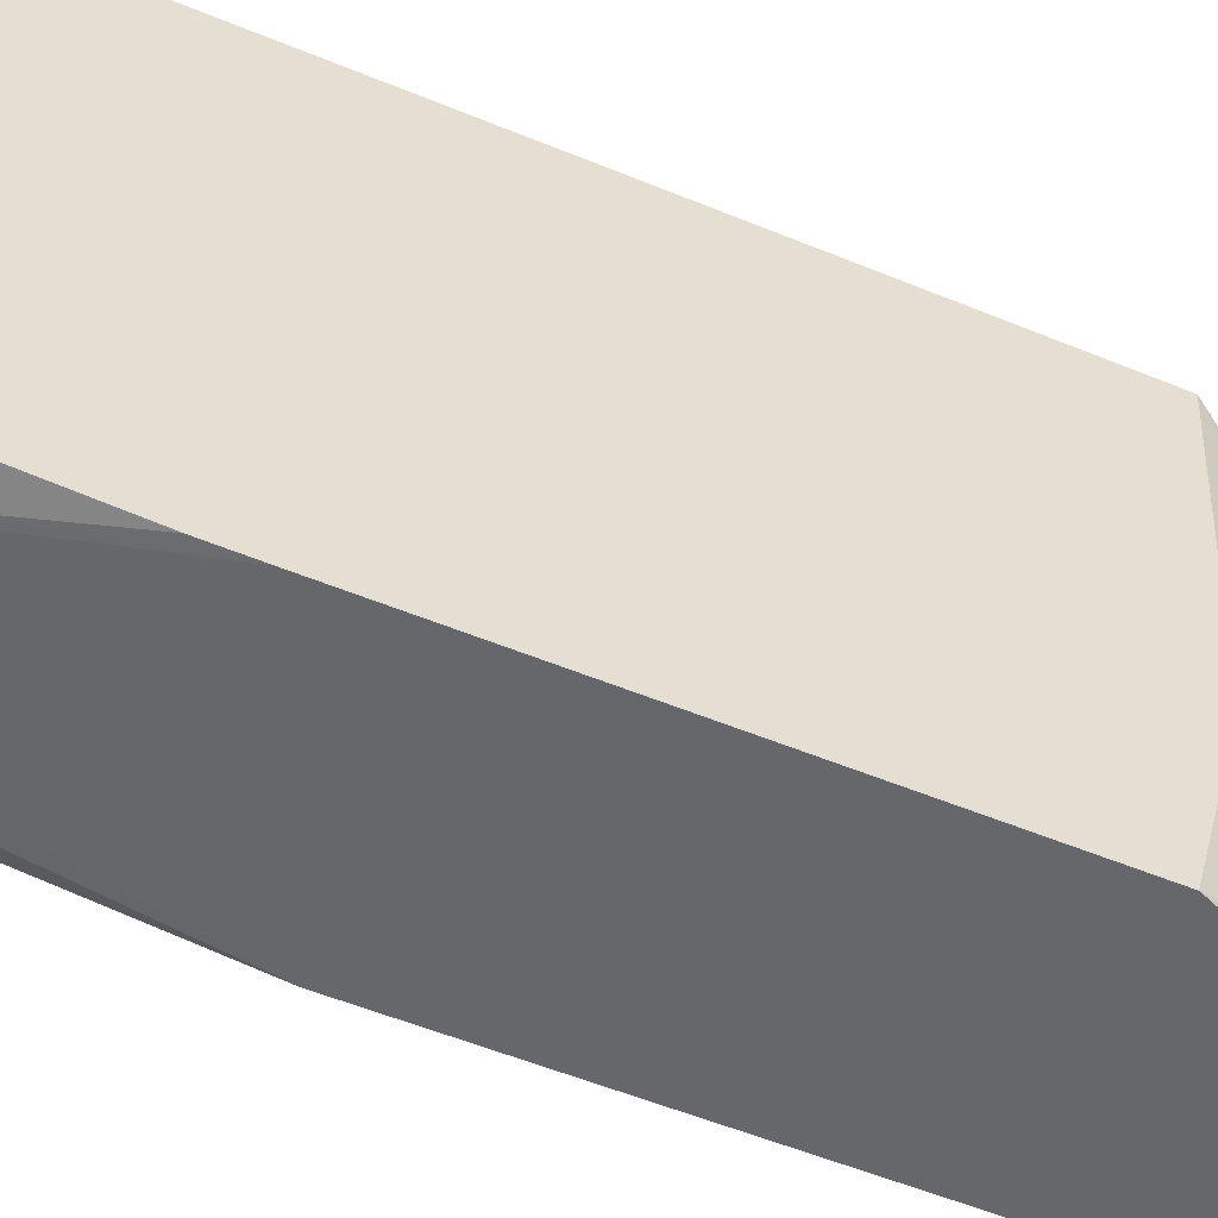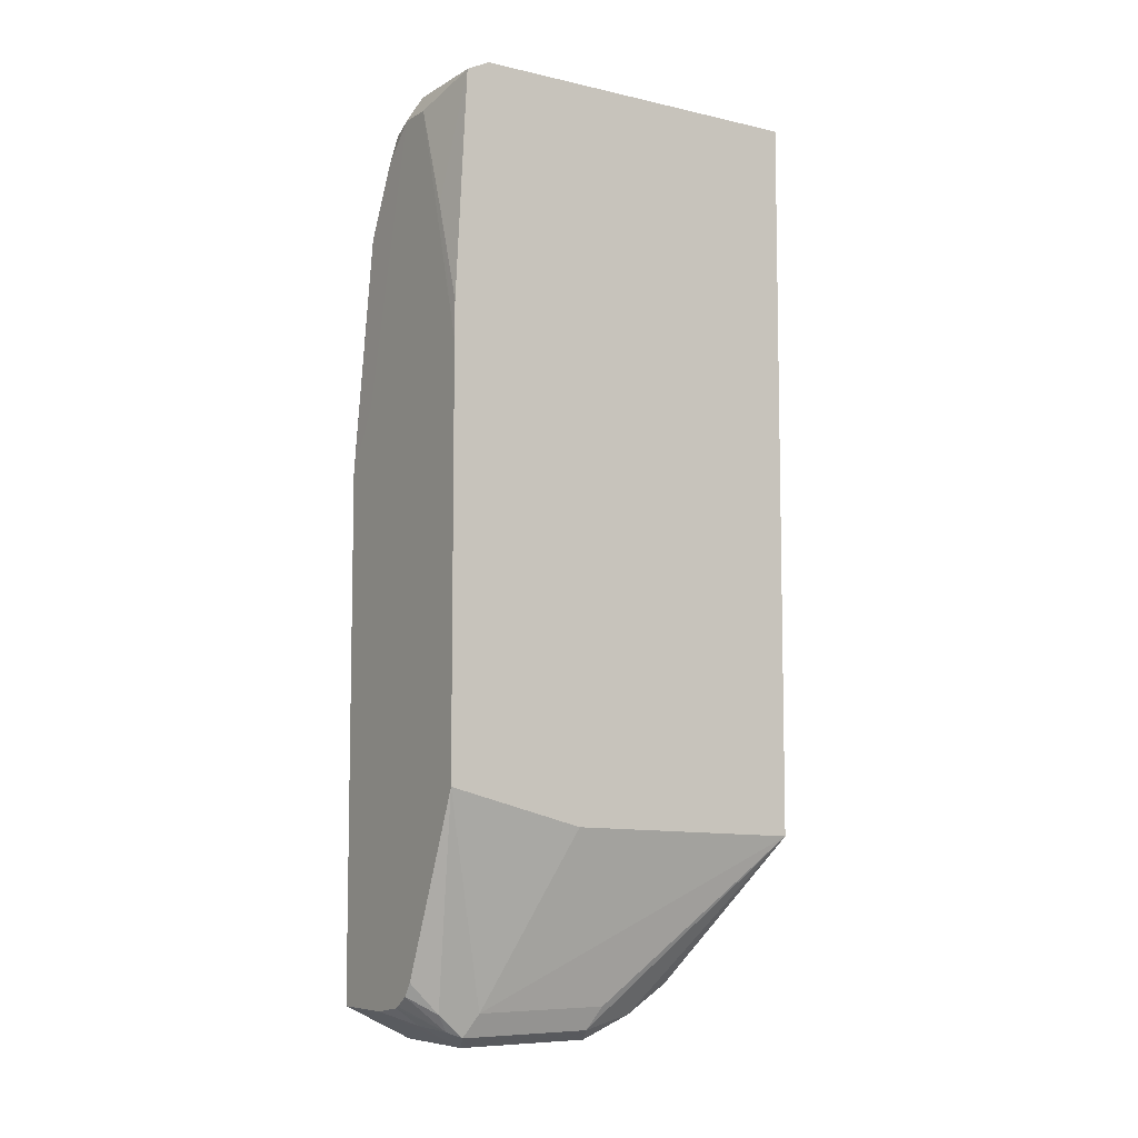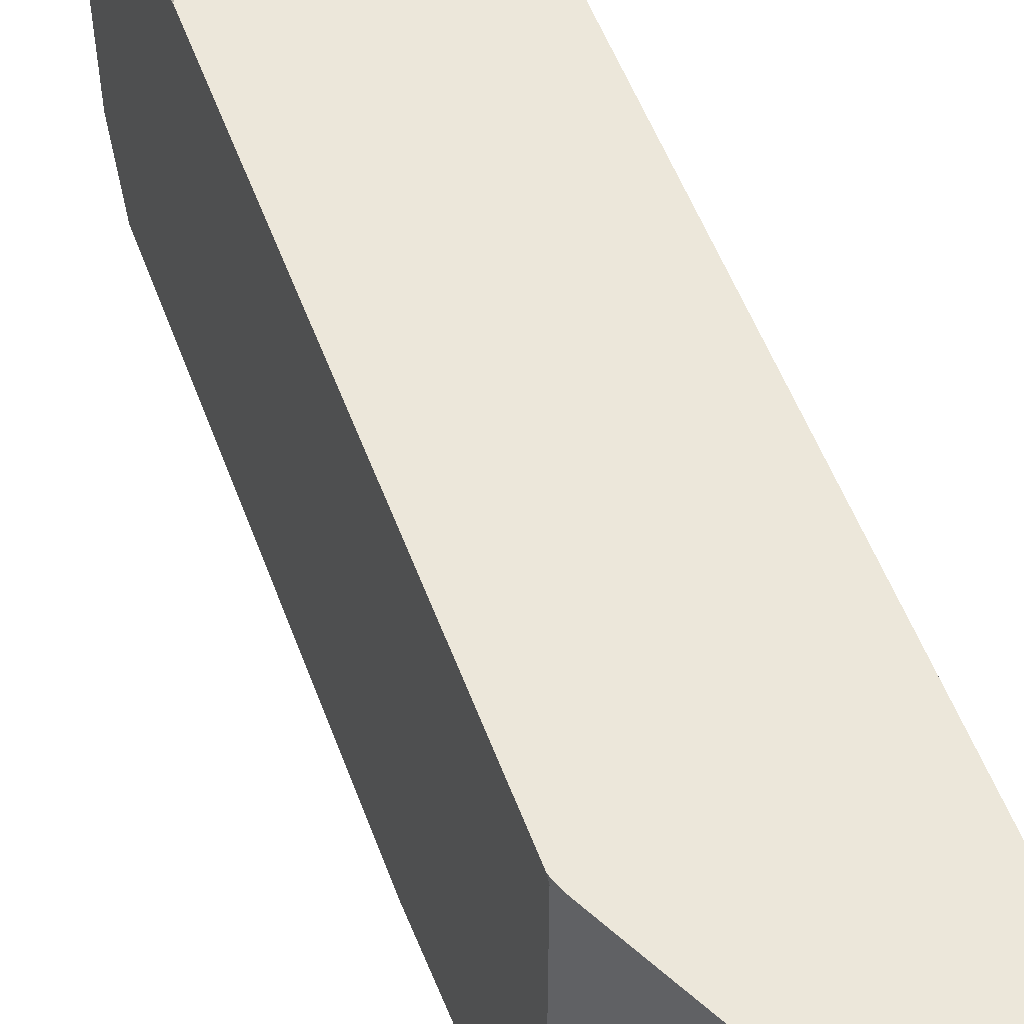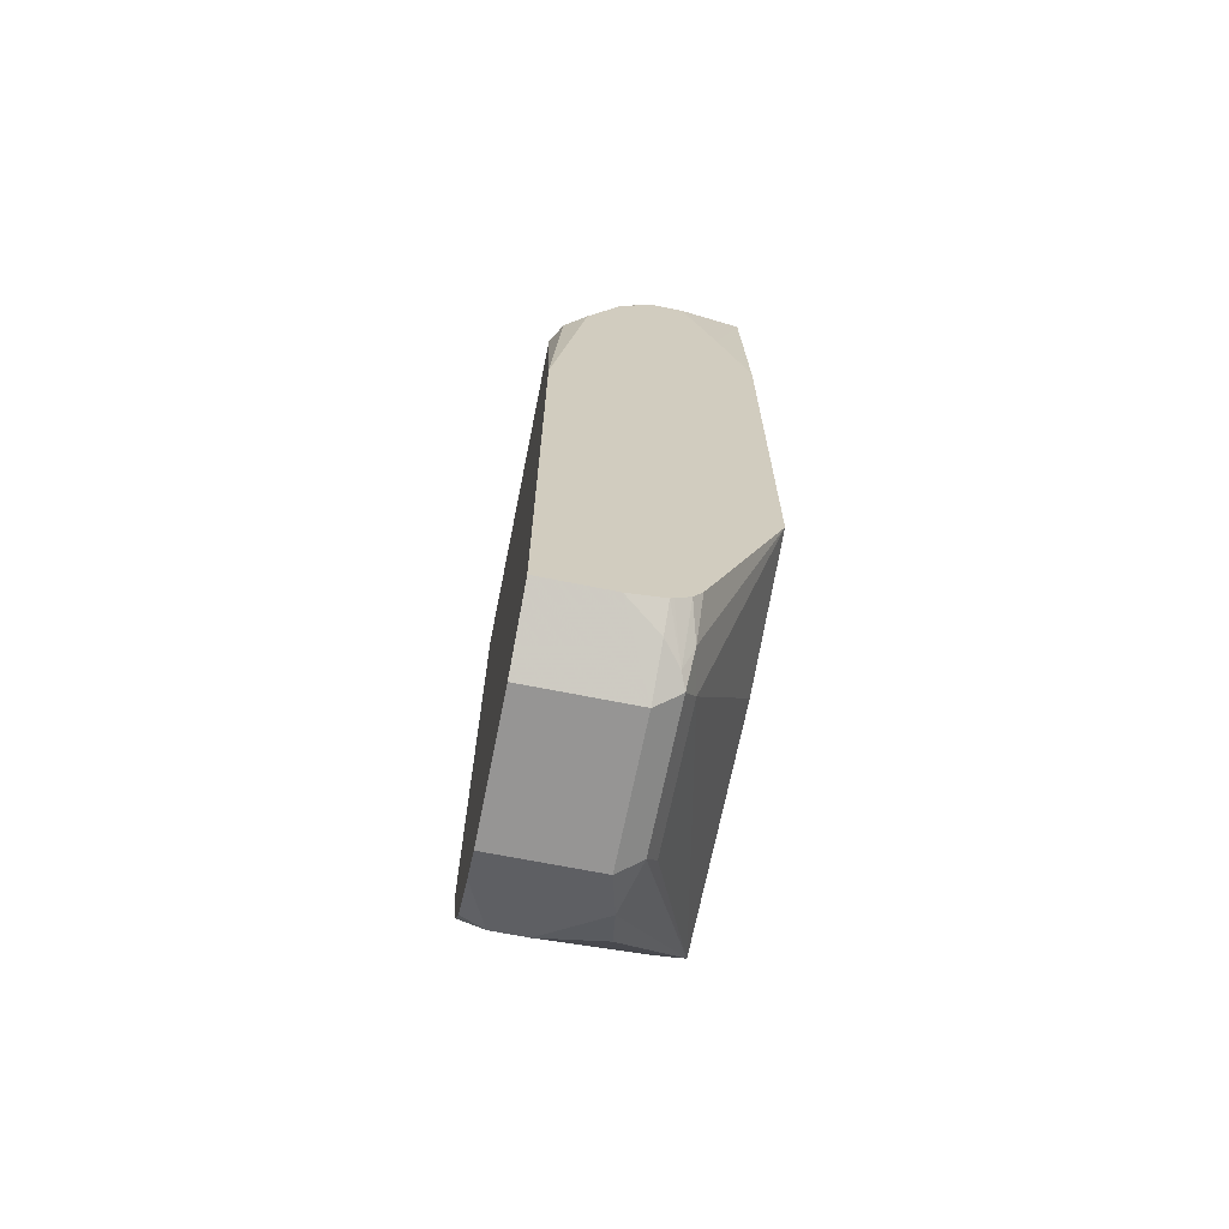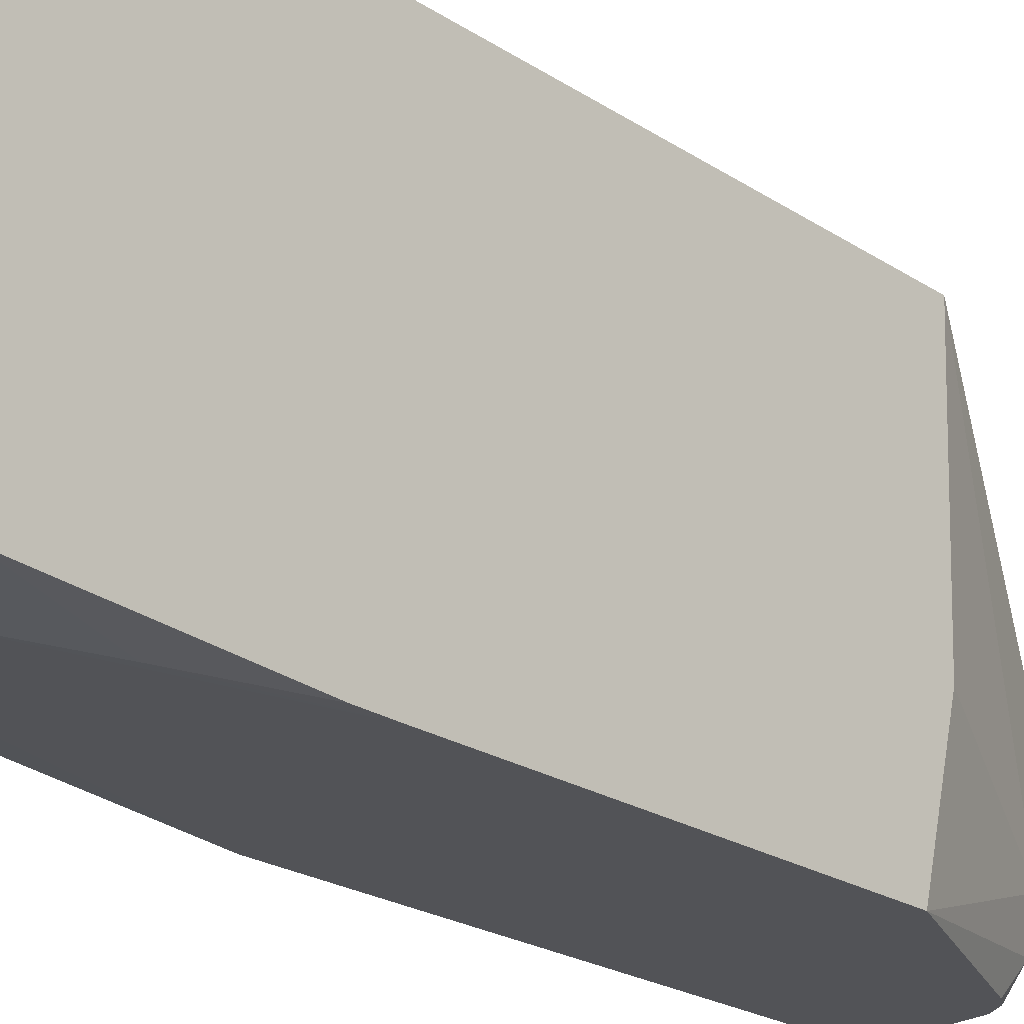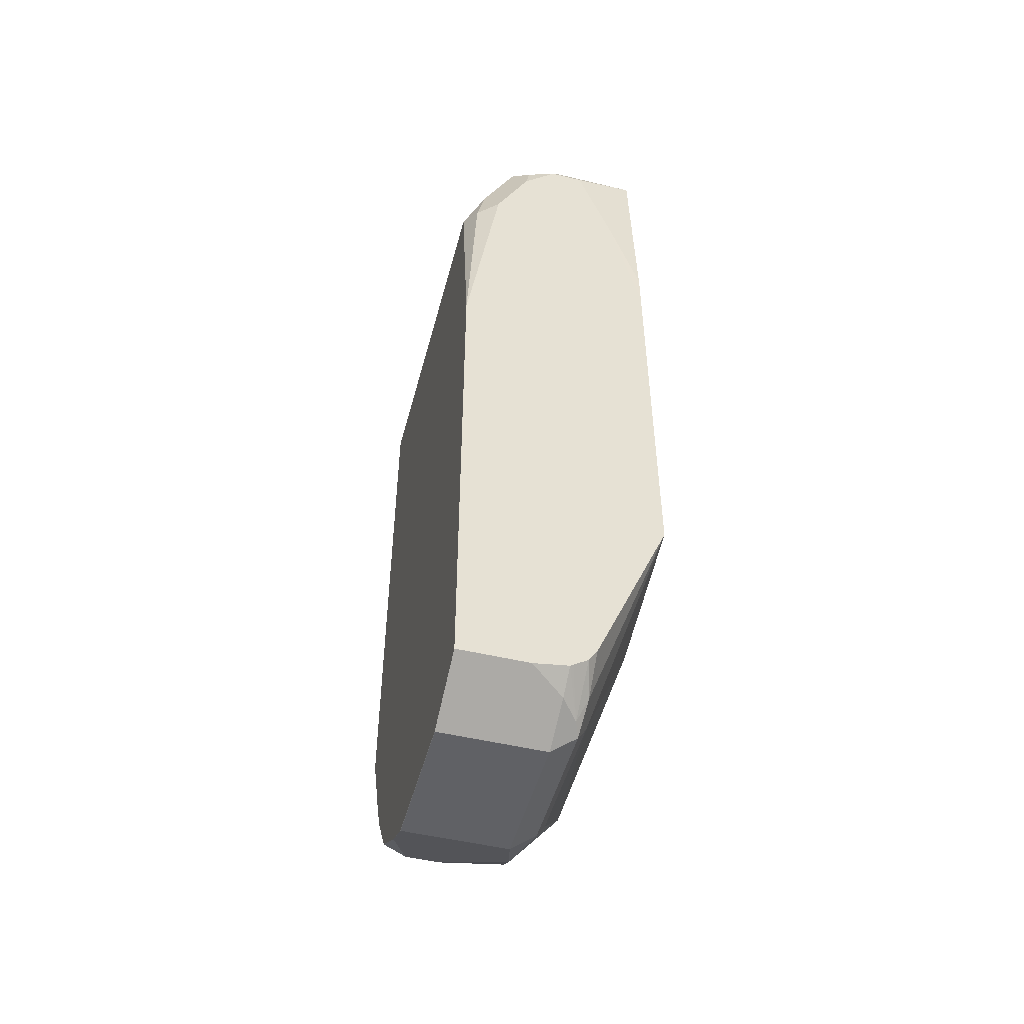
<metadata>
{"format":"obj","ext":"obj","renderer":"f3d","projection":"perspective","resolution":1024,"background":"white","views":[{"elev":-52.1,"azim":-114.3,"up":"+Z"},{"elev":-7.5,"azim":-122.8,"up":"+Y"},{"elev":53.5,"azim":160.0,"up":"+Z"},{"elev":-67.6,"azim":168.6,"up":"+Y"},{"elev":-22.3,"azim":-138.5,"up":"+Z"},{"elev":-49.7,"azim":165.2,"up":"+Y"}]}
</metadata>
<code>
v 0.1239 -0.1937 -0.5757
v 0.2065 -0.1909 -0.5757
v 0.1162 -0.1929 -0.5757
v 0.1927 -0.2822 -0.6264
v 0.2134 -0.2822 -0.6264
v 0.2116 -0.1884 -0.5757
v 0.2273 -0.2477 -0.6091
v 0.2273 -0.2274 -0.599
v 0.1052 -0.1912 -0.5757
v 0.1549 -0.2788 -0.6299
v 0.1583 -0.296 -0.654
v 0.1652 -0.3098 -0.6815
v 0.2273 -0.2995 -0.661
v 0.2273 -0.2788 -0.6299
v 0.2259 -0.1766 -0.5757
v 0.2273 -0.1734 -0.5757
v 0.1052 -0.1858 -0.7228
v 0.1446 -0.2891 -0.7641
v 0.1446 -0.2891 -0.6815
v 0.1515 -0.3028 -0.6884
v 0.1549 -0.2994 -0.6712
v 0.1052 0.2478 -0.5757
v 0.1652 -0.3098 -0.7641
v 0.2272 -0.3098 -0.6815
v 0.2273 -0.3096 -0.6812
v 0.2273 -0.1223 -0.5757
v 0.1052 -0.1642 -0.8056
v 0.1497 -0.2891 -0.7873
v 0.1515 -0.3028 -0.771
v 0.1652 0.2478 -0.5757
v 0.1052 0.2478 -0.7847
v 0.2272 -0.3098 -0.7641
v 0.1549 -0.2994 -0.7796
v 0.1652 -0.296 -0.7916
v 0.1859 -0.289 -0.8056
v 0.2273 -0.3097 -0.6815
v 0.2273 -0.04129 -0.5995
v 0.2272 0.1626 -0.5757
v 0.1497 -0.2708 -0.8056
v 0.1052 0.08222 -0.8056
v 0.1549 -0.2788 -0.8056
v 0.1652 0.2478 -0.7847
v 0.1833 0.2388 -0.5757
v 0.1052 0.2409 -0.7985
v 0.2272 -0.289 -0.8056
v 0.2273 -0.3029 -0.7778
v 0.2273 -0.3097 -0.7642
v 0.1634 -0.2845 -0.8056
v 0.1652 -0.2857 -0.8056
v 0.2273 -0.02126 -0.6196
v 0.2272 0.1652 -0.5782
v 0.2266 0.1652 -0.5757
v 0.1052 0.1051 -0.8054
v 0.1239 0.1652 -0.8054
v 0.1446 0.2271 -0.8054
v 0.1442 0.08222 -0.8056
v 0.1927 0.234 -0.7916
v 0.1583 0.2409 -0.7985
v 0.1927 0.234 -0.5757
v 0.2273 -0.2889 -0.8056
v 0.2273 -0.289 -0.8055
v 0.2273 0.04069 -0.7848
v 0.2246 0.1703 -0.5757
v 0.2272 0.1652 -0.7847
v 0.2134 0.1927 -0.5851
v 0.2065 0.2065 -0.5757
v 0.2181 0.1833 -0.5757
v 0.1652 0.2271 -0.8054
v 0.1643 0.08167 -0.8056
v 0.1824 0.2237 -0.8019
v 0.2134 0.1927 -0.7916
v 0.2273 0.02633 -0.8056
v 0.2273 0.02737 -0.8055
v 0.2203 0.1583 -0.7985
v 0.1859 0.2065 -0.8054
v 0.2061 0.06159 -0.8056
v 0.2067 0.06104 -0.8056
v 0.2065 0.1652 -0.8054
f 32 46 47
f 28 33 29
f 31 42 58
f 31 58 44
f 32 45 46
f 30 43 42
f 33 41 48
f 37 50 51
f 40 54 55
f 33 49 34
f 34 49 35
f 37 51 38
f 38 51 52
f 28 41 33
f 40 53 54
f 33 48 49
f 28 39 41
f 27 40 56
f 27 48 41
f 75 77 76
f 40 55 68
f 24 32 47
f 24 47 36
f 24 36 25
f 26 37 38
f 27 39 28
f 27 41 39
f 27 56 69
f 27 76 77
f 27 77 72
f 27 72 60
f 27 60 45
f 27 45 35
f 27 35 49
f 27 49 48
f 27 69 76
f 40 68 56
f 57 75 70
f 42 57 58
f 57 65 71
f 57 71 75
f 62 73 64
f 64 74 71
f 64 73 74
f 68 70 75
f 68 75 76
f 68 76 69
f 71 74 78
f 71 78 75
f 72 77 75
f 72 75 78
f 72 78 73
f 73 78 74
f 23 45 32
f 57 66 65
f 57 59 66
f 57 68 58
f 57 70 68
f 43 59 57
f 44 58 68
f 44 68 55
f 44 55 54
f 44 54 53
f 45 60 61
f 45 61 46
f 42 43 57
f 50 62 51
f 51 62 64
f 51 64 71
f 51 71 65
f 51 65 66
f 51 66 67
f 51 67 63
f 56 68 69
f 51 63 52
f 23 35 45
f 23 29 33
f 23 33 34
f 2 7 8
f 2 8 6
f 3 9 4
f 4 10 11
f 4 11 12
f 4 12 13
f 4 13 5
f 4 9 10
f 5 13 14
f 5 14 7
f 6 8 15
f 7 14 13
f 7 13 25
f 7 25 36
f 7 36 47
f 2 5 7
f 7 47 46
f 1 5 2
f 1 3 4
f 23 34 35
f 1 2 6
f 1 6 15
f 1 15 16
f 1 16 26
f 1 26 38
f 1 38 52
f 1 52 63
f 1 63 67
f 1 66 59
f 1 59 43
f 1 43 30
f 1 30 22
f 1 22 9
f 1 9 3
f 1 4 5
f 7 46 61
f 1 67 66
f 7 60 72
f 11 21 12
f 12 21 20
f 12 20 29
f 12 29 23
f 12 23 32
f 12 32 24
f 12 24 13
f 13 24 25
f 17 27 18
f 18 29 20
f 18 20 19
f 18 27 28
f 22 30 42
f 7 61 60
f 22 42 31
f 9 27 17
f 9 40 27
f 18 28 29
f 9 44 53
f 7 73 62
f 9 53 40
f 7 72 73
f 7 62 50
f 7 50 37
f 7 26 16
f 7 16 8
f 8 16 15
f 7 37 26
f 9 11 10
f 9 18 19
f 9 31 44
f 9 19 20
f 9 20 21
f 9 21 11
f 9 17 18
f 9 22 31

</code>
